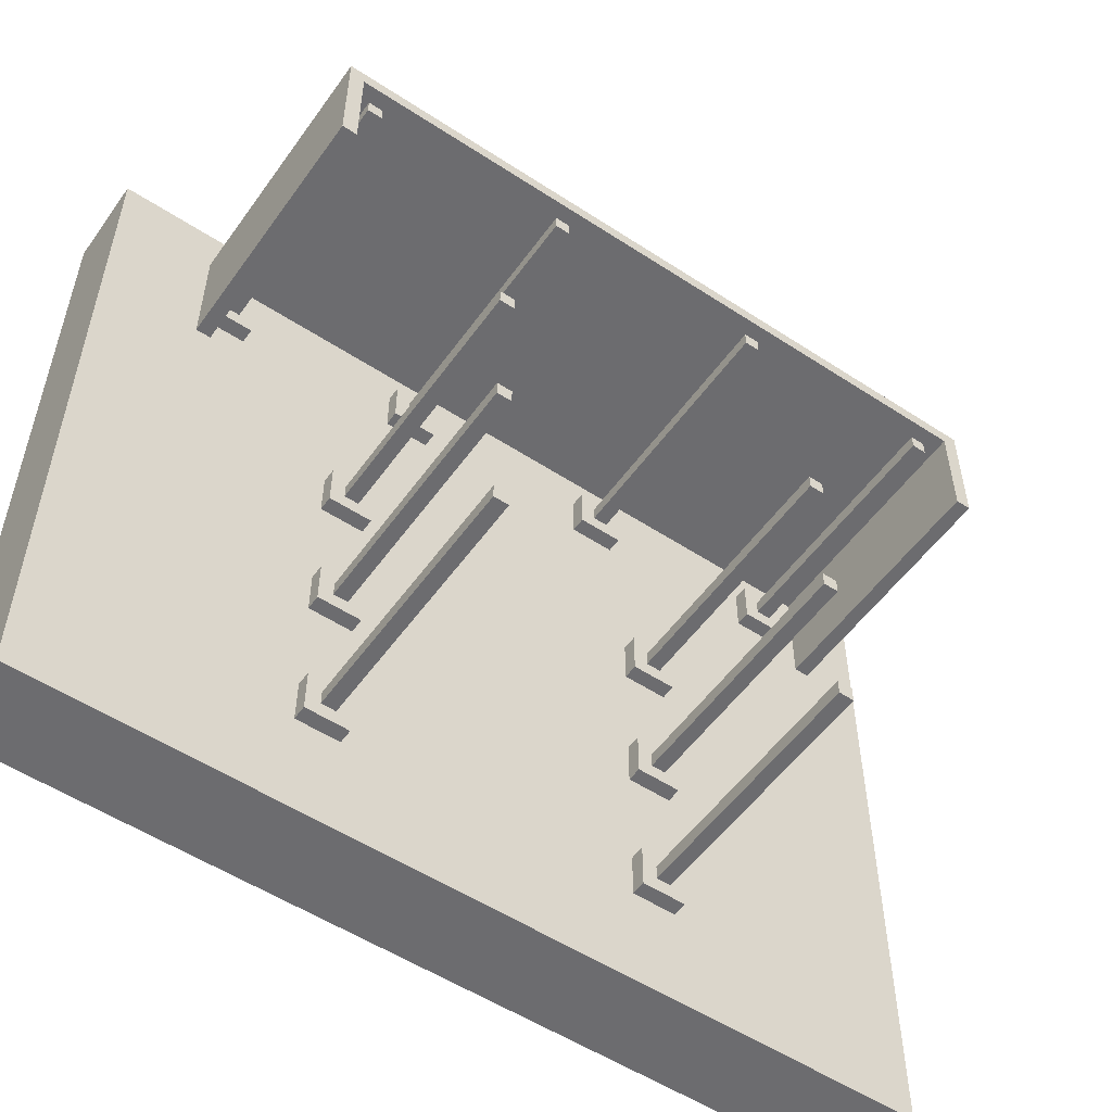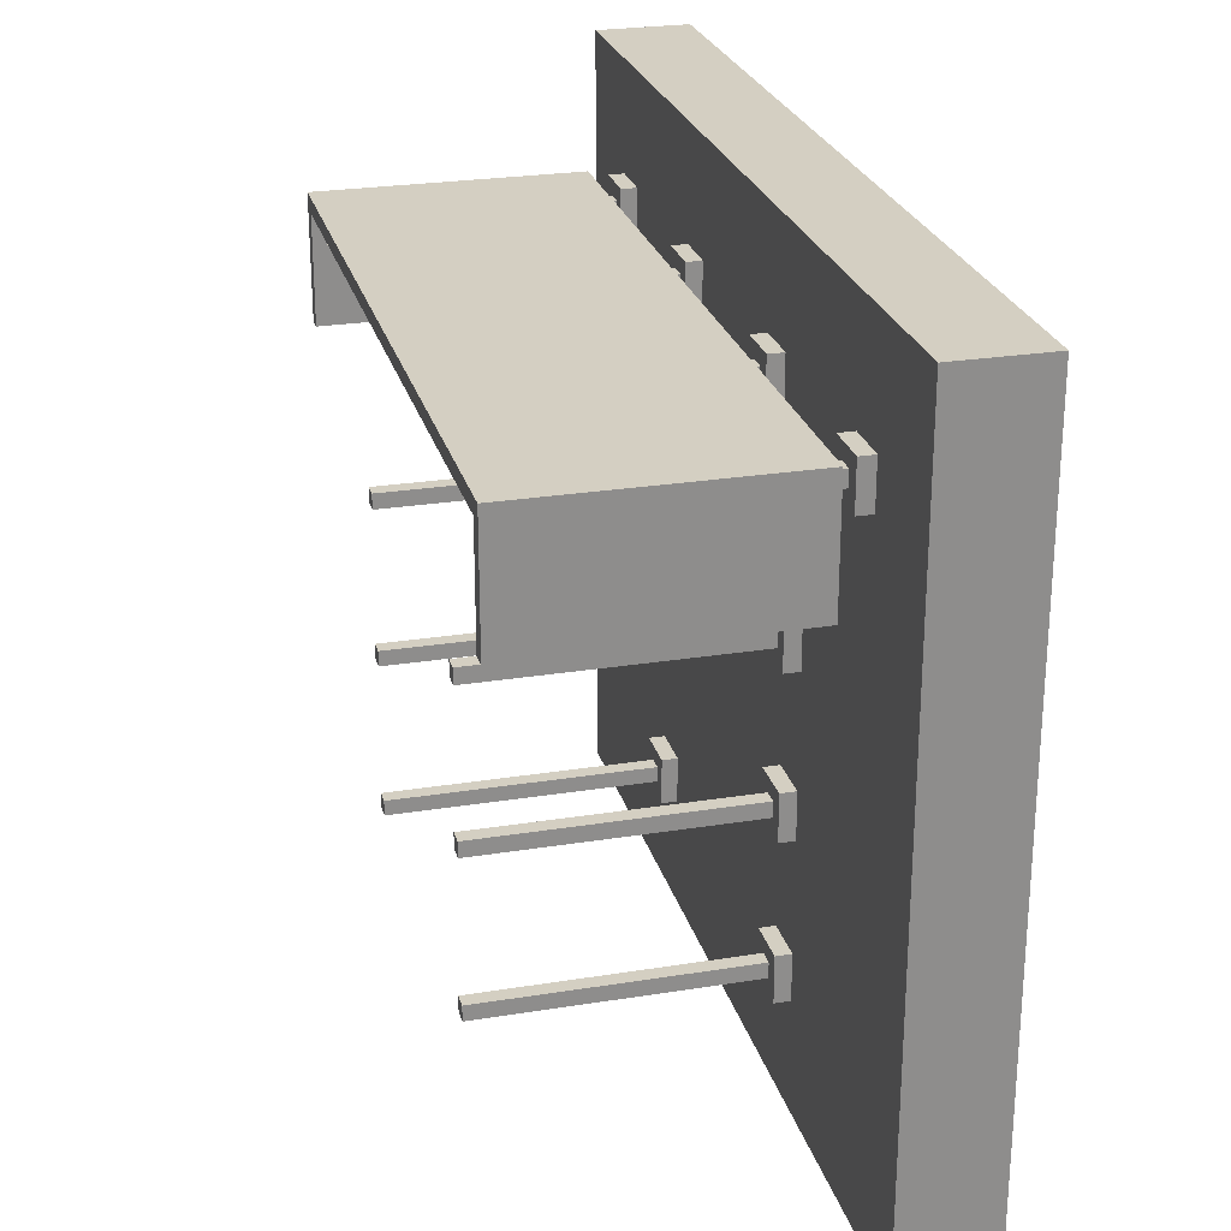
<metadata>
{"format":"obj","ext":"obj","renderer":"f3d","projection":"perspective","resolution":1024,"background":"white","views":[{"elev":-53.8,"azim":55.1,"up":"+Y"},{"elev":25.4,"azim":165.5,"up":"+Y"}]}
</metadata>
<code>
o
v -1.1 -2.5 3
v -1.1 -2.5 -3
v -1.1 2.5 3
v -1.1 2.5 -3
v -0.3 1 2.4
v -0.3 1 2.3
v -0.3 1 -2.3
v -0.3 1 -2.4
v -0.3 1.7 2.3
v -0.3 1.7 2.2
v -0.3 1.7 2.1
v -0.3 1.7 0.8
v -0.3 1.7 0.7
v -0.3 1.7 -0.7
v -0.3 1.7 -0.8
v -0.3 1.7 -2.1
v -0.3 1.7 -2.2
v -0.3 1.7 -2.3
v -0.3 1.8 2.4
v -0.3 1.8 -2.4
v -0.5 -2.5 3
v -0.5 -2.5 -3
v -0.5 -1.8 1.3
v -0.5 -1.8 1
v -0.5 -1.8 -1
v -0.5 -1.8 -1.3
v -0.5 -1.5 1.3
v -0.5 -1.5 1
v -0.5 -1.5 -1
v -0.5 -1.5 -1.3
v -0.5 -0.8 1.3
v -0.5 -0.8 1
v -0.5 -0.8 -1
v -0.5 -0.8 -1.3
v -0.5 -0.5 1.3
v -0.5 -0.5 1
v -0.5 -0.5 -1
v -0.5 -0.5 -1.3
v -0.5 0.2 1.3
v -0.5 0.2 1
v -0.5 0.2 -1
v -0.5 0.2 -1.3
v -0.5 0.5 1.3
v -0.5 0.5 1
v -0.5 0.5 -1
v -0.5 0.5 -1.3
v -0.5 1.5 2.3
v -0.5 1.5 2
v -0.5 1.5 0.9
v -0.5 1.5 0.6
v -0.5 1.5 -0.6
v -0.5 1.5 -0.9
v -0.5 1.5 -2
v -0.5 1.5 -2.3
v -0.5 1.8 2.3
v -0.5 1.8 2
v -0.5 1.8 0.9
v -0.5 1.8 0.6
v -0.5 1.8 -0.6
v -0.5 1.8 -0.9
v -0.5 1.8 -2
v -0.5 1.8 -2.3
v -0.5 2.5 3
v -0.5 2.5 -3
v -0.4 -1.8 1.3
v -0.4 -1.8 1
v -0.4 -1.8 -1
v -0.4 -1.8 -1.3
v -0.4 -1.7 1.2
v -0.4 -1.7 1.1
v -0.4 -1.7 -1.1
v -0.4 -1.7 -1.2
v -0.4 -1.6 1.2
v -0.4 -1.6 1.1
v -0.4 -1.6 -1.1
v -0.4 -1.6 -1.2
v -0.4 -1.5 1.3
v -0.4 -1.5 1
v -0.4 -1.5 -1
v -0.4 -1.5 -1.3
v -0.4 -0.8 1.3
v -0.4 -0.8 1
v -0.4 -0.8 -1
v -0.4 -0.8 -1.3
v -0.4 -0.7 1.2
v -0.4 -0.7 1.1
v -0.4 -0.7 -1.1
v -0.4 -0.7 -1.2
v -0.4 -0.6 1.2
v -0.4 -0.6 1.1
v -0.4 -0.6 -1.1
v -0.4 -0.6 -1.2
v -0.4 -0.5 1.3
v -0.4 -0.5 1
v -0.4 -0.5 -1
v -0.4 -0.5 -1.3
v -0.4 0.2 1.3
v -0.4 0.2 1
v -0.4 0.2 -1
v -0.4 0.2 -1.3
v -0.4 0.3 1.2
v -0.4 0.3 1.1
v -0.4 0.3 -1.1
v -0.4 0.3 -1.2
v -0.4 0.4 1.2
v -0.4 0.4 1.1
v -0.4 0.4 -1.1
v -0.4 0.4 -1.2
v -0.4 0.5 1.3
v -0.4 0.5 1
v -0.4 0.5 -1
v -0.4 0.5 -1.3
v -0.4 1.5 2.3
v -0.4 1.5 2
v -0.4 1.5 0.9
v -0.4 1.5 0.6
v -0.4 1.5 -0.6
v -0.4 1.5 -0.9
v -0.4 1.5 -2
v -0.4 1.5 -2.3
v -0.4 1.6 2.2
v -0.4 1.6 2.1
v -0.4 1.6 0.8
v -0.4 1.6 0.7
v -0.4 1.6 -0.7
v -0.4 1.6 -0.8
v -0.4 1.6 -2.1
v -0.4 1.6 -2.2
v -0.4 1.7 2.2
v -0.4 1.7 2.1
v -0.4 1.7 0.8
v -0.4 1.7 0.7
v -0.4 1.7 -0.7
v -0.4 1.7 -0.8
v -0.4 1.7 -2.1
v -0.4 1.7 -2.2
v -0.4 1.8 2.3
v -0.4 1.8 2
v -0.4 1.8 0.9
v -0.4 1.8 0.6
v -0.4 1.8 -0.6
v -0.4 1.8 -0.9
v -0.4 1.8 -2
v -0.4 1.8 -2.3
v 1.3 -1.7 1.2
v 1.3 -1.7 1.1
v 1.3 -1.7 -1.1
v 1.3 -1.7 -1.2
v 1.3 -1.6 1.2
v 1.3 -1.6 1.1
v 1.3 -1.6 -1.1
v 1.3 -1.6 -1.2
v 1.3 -0.7 1.2
v 1.3 -0.7 1.1
v 1.3 -0.7 -1.1
v 1.3 -0.7 -1.2
v 1.3 -0.6 1.2
v 1.3 -0.6 1.1
v 1.3 -0.6 -1.1
v 1.3 -0.6 -1.2
v 1.3 0.3 1.2
v 1.3 0.3 1.1
v 1.3 0.3 -1.1
v 1.3 0.3 -1.2
v 1.3 0.4 1.2
v 1.3 0.4 1.1
v 1.3 0.4 -1.1
v 1.3 0.4 -1.2
v 1.3 1.6 2.2
v 1.3 1.6 2.1
v 1.3 1.6 0.8
v 1.3 1.6 0.7
v 1.3 1.6 -0.7
v 1.3 1.6 -0.8
v 1.3 1.6 -2.1
v 1.3 1.6 -2.2
v 1.3 1.7 2.2
v 1.3 1.7 2.1
v 1.3 1.7 0.8
v 1.3 1.7 0.7
v 1.3 1.7 -0.7
v 1.3 1.7 -0.8
v 1.3 1.7 -2.1
v 1.3 1.7 -2.2
v 1.4 1 2.4
v 1.4 1 2.3
v 1.4 1 -2.3
v 1.4 1 -2.4
v 1.4 1.7 2.3
v 1.4 1.7 -2.3
v 1.4 1.8 2.4
v 1.4 1.8 -2.4
v -1.1 -2.5 3
v -1.1 2.5 3
v -0.5 -2.5 3
v -0.5 2.5 3
v -0.3 1 2.4
v -0.3 1.8 2.4
v 1.4 1 2.4
v 1.4 1.8 2.4
v -0.5 1.5 2.3
v -0.5 1.8 2.3
v -0.4 1.5 2.3
v -0.4 1.8 2.3
v -0.4 1.6 2.2
v -0.4 1.7 2.2
v -0.3 1.7 2.2
v 1.3 1.6 2.2
v 1.3 1.7 2.2
v -0.5 -1.8 1.3
v -0.5 -1.5 1.3
v -0.5 -0.8 1.3
v -0.5 -0.5 1.3
v -0.5 0.2 1.3
v -0.5 0.5 1.3
v -0.4 -1.8 1.3
v -0.4 -1.5 1.3
v -0.4 -0.8 1.3
v -0.4 -0.5 1.3
v -0.4 0.2 1.3
v -0.4 0.5 1.3
v -0.4 -1.7 1.2
v -0.4 -1.6 1.2
v -0.4 -0.7 1.2
v -0.4 -0.6 1.2
v -0.4 0.3 1.2
v -0.4 0.4 1.2
v 1.3 -1.7 1.2
v 1.3 -1.6 1.2
v 1.3 -0.7 1.2
v 1.3 -0.6 1.2
v 1.3 0.3 1.2
v 1.3 0.4 1.2
v -0.5 1.5 0.9
v -0.5 1.8 0.9
v -0.4 1.5 0.9
v -0.4 1.8 0.9
v -0.4 1.6 0.8
v -0.4 1.7 0.8
v -0.3 1.7 0.8
v 1.3 1.6 0.8
v 1.3 1.7 0.8
v -0.5 1.5 -0.6
v -0.5 1.8 -0.6
v -0.4 1.5 -0.6
v -0.4 1.8 -0.6
v -0.4 1.6 -0.7
v -0.4 1.7 -0.7
v -0.3 1.7 -0.7
v 1.3 1.6 -0.7
v 1.3 1.7 -0.7
v -0.5 -1.8 -1
v -0.5 -1.5 -1
v -0.5 -0.8 -1
v -0.5 -0.5 -1
v -0.5 0.2 -1
v -0.5 0.5 -1
v -0.4 -1.8 -1
v -0.4 -1.5 -1
v -0.4 -0.8 -1
v -0.4 -0.5 -1
v -0.4 0.2 -1
v -0.4 0.5 -1
v -0.4 -1.7 -1.1
v -0.4 -1.6 -1.1
v -0.4 -0.7 -1.1
v -0.4 -0.6 -1.1
v -0.4 0.3 -1.1
v -0.4 0.4 -1.1
v 1.3 -1.7 -1.1
v 1.3 -1.6 -1.1
v 1.3 -0.7 -1.1
v 1.3 -0.6 -1.1
v 1.3 0.3 -1.1
v 1.3 0.4 -1.1
v -0.5 1.5 -2
v -0.5 1.8 -2
v -0.4 1.5 -2
v -0.4 1.8 -2
v -0.4 1.6 -2.1
v -0.4 1.7 -2.1
v -0.3 1.7 -2.1
v 1.3 1.6 -2.1
v 1.3 1.7 -2.1
v -0.3 1 -2.3
v -0.3 1.7 -2.3
v 1.4 1 -2.3
v 1.4 1.7 -2.3
v -0.3 1 2.3
v -0.3 1.7 2.3
v 1.4 1 2.3
v 1.4 1.7 2.3
v -0.4 1.6 2.1
v -0.4 1.7 2.1
v -0.3 1.7 2.1
v 1.3 1.6 2.1
v 1.3 1.7 2.1
v -0.5 1.5 2
v -0.5 1.8 2
v -0.4 1.5 2
v -0.4 1.8 2
v -0.4 -1.7 1.1
v -0.4 -1.6 1.1
v -0.4 -0.7 1.1
v -0.4 -0.6 1.1
v -0.4 0.3 1.1
v -0.4 0.4 1.1
v 1.3 -1.7 1.1
v 1.3 -1.6 1.1
v 1.3 -0.7 1.1
v 1.3 -0.6 1.1
v 1.3 0.3 1.1
v 1.3 0.4 1.1
v -0.5 -1.8 1
v -0.5 -1.5 1
v -0.5 -0.8 1
v -0.5 -0.5 1
v -0.5 0.2 1
v -0.5 0.5 1
v -0.4 -1.8 1
v -0.4 -1.5 1
v -0.4 -0.8 1
v -0.4 -0.5 1
v -0.4 0.2 1
v -0.4 0.5 1
v -0.4 1.6 0.7
v -0.4 1.7 0.7
v -0.3 1.7 0.7
v 1.3 1.6 0.7
v 1.3 1.7 0.7
v -0.5 1.5 0.6
v -0.5 1.8 0.6
v -0.4 1.5 0.6
v -0.4 1.8 0.6
v -0.4 1.6 -0.8
v -0.4 1.7 -0.8
v -0.3 1.7 -0.8
v 1.3 1.6 -0.8
v 1.3 1.7 -0.8
v -0.5 1.5 -0.9
v -0.5 1.8 -0.9
v -0.4 1.5 -0.9
v -0.4 1.8 -0.9
v -0.4 -1.7 -1.2
v -0.4 -1.6 -1.2
v -0.4 -0.7 -1.2
v -0.4 -0.6 -1.2
v -0.4 0.3 -1.2
v -0.4 0.4 -1.2
v 1.3 -1.7 -1.2
v 1.3 -1.6 -1.2
v 1.3 -0.7 -1.2
v 1.3 -0.6 -1.2
v 1.3 0.3 -1.2
v 1.3 0.4 -1.2
v -0.5 -1.8 -1.3
v -0.5 -1.5 -1.3
v -0.5 -0.8 -1.3
v -0.5 -0.5 -1.3
v -0.5 0.2 -1.3
v -0.5 0.5 -1.3
v -0.4 -1.8 -1.3
v -0.4 -1.5 -1.3
v -0.4 -0.8 -1.3
v -0.4 -0.5 -1.3
v -0.4 0.2 -1.3
v -0.4 0.5 -1.3
v -0.4 1.6 -2.2
v -0.4 1.7 -2.2
v -0.3 1.7 -2.2
v 1.3 1.6 -2.2
v 1.3 1.7 -2.2
v -0.5 1.5 -2.3
v -0.5 1.8 -2.3
v -0.4 1.5 -2.3
v -0.4 1.8 -2.3
v -0.3 1 -2.4
v -0.3 1.8 -2.4
v 1.4 1 -2.4
v 1.4 1.8 -2.4
v -1.1 -2.5 -3
v -1.1 2.5 -3
v -0.5 -2.5 -3
v -0.5 2.5 -3
v -1.1 -2.5 3
v -0.5 -2.5 3
v -1.1 -2.5 -3
v -0.5 -2.5 -3
v -0.5 -1.8 1.3
v -0.4 -1.8 1.3
v -0.5 -1.8 1
v -0.4 -1.8 1
v -0.5 -1.8 -1
v -0.4 -1.8 -1
v -0.5 -1.8 -1.3
v -0.4 -1.8 -1.3
v -0.4 -1.7 1.2
v 1.3 -1.7 1.2
v -0.4 -1.7 1.1
v 1.3 -1.7 1.1
v -0.4 -1.7 -1.1
v 1.3 -1.7 -1.1
v -0.4 -1.7 -1.2
v 1.3 -1.7 -1.2
v -0.5 -0.8 1.3
v -0.4 -0.8 1.3
v -0.5 -0.8 1
v -0.4 -0.8 1
v -0.5 -0.8 -1
v -0.4 -0.8 -1
v -0.5 -0.8 -1.3
v -0.4 -0.8 -1.3
v -0.4 -0.7 1.2
v 1.3 -0.7 1.2
v -0.4 -0.7 1.1
v 1.3 -0.7 1.1
v -0.4 -0.7 -1.1
v 1.3 -0.7 -1.1
v -0.4 -0.7 -1.2
v 1.3 -0.7 -1.2
v -0.5 0.2 1.3
v -0.4 0.2 1.3
v -0.5 0.2 1
v -0.4 0.2 1
v -0.5 0.2 -1
v -0.4 0.2 -1
v -0.5 0.2 -1.3
v -0.4 0.2 -1.3
v -0.4 0.3 1.2
v 1.3 0.3 1.2
v -0.4 0.3 1.1
v 1.3 0.3 1.1
v -0.4 0.3 -1.1
v 1.3 0.3 -1.1
v -0.4 0.3 -1.2
v 1.3 0.3 -1.2
v -0.3 1 2.4
v 1.4 1 2.4
v -0.3 1 2.3
v 1.4 1 2.3
v -0.3 1 -2.3
v 1.4 1 -2.3
v -0.3 1 -2.4
v 1.4 1 -2.4
v -0.5 1.5 2.3
v -0.4 1.5 2.3
v -0.5 1.5 2
v -0.4 1.5 2
v -0.5 1.5 0.9
v -0.4 1.5 0.9
v -0.5 1.5 0.6
v -0.4 1.5 0.6
v -0.5 1.5 -0.6
v -0.4 1.5 -0.6
v -0.5 1.5 -0.9
v -0.4 1.5 -0.9
v -0.5 1.5 -2
v -0.4 1.5 -2
v -0.5 1.5 -2.3
v -0.4 1.5 -2.3
v -0.4 1.6 2.2
v 1.3 1.6 2.2
v -0.4 1.6 2.1
v 1.3 1.6 2.1
v -0.4 1.6 0.8
v 1.3 1.6 0.8
v -0.4 1.6 0.7
v 1.3 1.6 0.7
v -0.4 1.6 -0.7
v 1.3 1.6 -0.7
v -0.4 1.6 -0.8
v 1.3 1.6 -0.8
v -0.4 1.6 -2.1
v 1.3 1.6 -2.1
v -0.4 1.6 -2.2
v 1.3 1.6 -2.2
v -0.3 1.7 2.3
v 1.4 1.7 2.3
v -0.3 1.7 2.2
v 1.3 1.7 2.2
v -0.3 1.7 2.1
v 1.3 1.7 2.1
v -0.3 1.7 0.8
v 1.3 1.7 0.8
v -0.3 1.7 0.7
v 1.3 1.7 0.7
v -0.3 1.7 -0.7
v 1.3 1.7 -0.7
v -0.3 1.7 -0.8
v 1.3 1.7 -0.8
v -0.3 1.7 -2.1
v 1.3 1.7 -2.1
v -0.3 1.7 -2.2
v 1.3 1.7 -2.2
v -0.3 1.7 -2.3
v 1.4 1.7 -2.3
v -0.4 -1.6 1.2
v 1.3 -1.6 1.2
v -0.4 -1.6 1.1
v 1.3 -1.6 1.1
v -0.4 -1.6 -1.1
v 1.3 -1.6 -1.1
v -0.4 -1.6 -1.2
v 1.3 -1.6 -1.2
v -0.5 -1.5 1.3
v -0.4 -1.5 1.3
v -0.5 -1.5 1
v -0.4 -1.5 1
v -0.5 -1.5 -1
v -0.4 -1.5 -1
v -0.5 -1.5 -1.3
v -0.4 -1.5 -1.3
v -0.4 -0.6 1.2
v 1.3 -0.6 1.2
v -0.4 -0.6 1.1
v 1.3 -0.6 1.1
v -0.4 -0.6 -1.1
v 1.3 -0.6 -1.1
v -0.4 -0.6 -1.2
v 1.3 -0.6 -1.2
v -0.5 -0.5 1.3
v -0.4 -0.5 1.3
v -0.5 -0.5 1
v -0.4 -0.5 1
v -0.5 -0.5 -1
v -0.4 -0.5 -1
v -0.5 -0.5 -1.3
v -0.4 -0.5 -1.3
v -0.4 0.4 1.2
v 1.3 0.4 1.2
v -0.4 0.4 1.1
v 1.3 0.4 1.1
v -0.4 0.4 -1.1
v 1.3 0.4 -1.1
v -0.4 0.4 -1.2
v 1.3 0.4 -1.2
v -0.5 0.5 1.3
v -0.4 0.5 1.3
v -0.5 0.5 1
v -0.4 0.5 1
v -0.5 0.5 -1
v -0.4 0.5 -1
v -0.5 0.5 -1.3
v -0.4 0.5 -1.3
v -0.4 1.7 2.2
v -0.3 1.7 2.2
v -0.4 1.7 2.1
v -0.3 1.7 2.1
v -0.4 1.7 0.8
v -0.3 1.7 0.8
v -0.4 1.7 0.7
v -0.3 1.7 0.7
v -0.4 1.7 -0.7
v -0.3 1.7 -0.7
v -0.4 1.7 -0.8
v -0.3 1.7 -0.8
v -0.4 1.7 -2.1
v -0.3 1.7 -2.1
v -0.4 1.7 -2.2
v -0.3 1.7 -2.2
v -0.3 1.8 2.4
v 1.4 1.8 2.4
v -0.5 1.8 2.3
v -0.4 1.8 2.3
v -0.5 1.8 2
v -0.4 1.8 2
v -0.5 1.8 0.9
v -0.4 1.8 0.9
v -0.5 1.8 0.6
v -0.4 1.8 0.6
v -0.5 1.8 -0.6
v -0.4 1.8 -0.6
v -0.5 1.8 -0.9
v -0.4 1.8 -0.9
v -0.5 1.8 -2
v -0.4 1.8 -2
v -0.5 1.8 -2.3
v -0.4 1.8 -2.3
v -0.3 1.8 -2.4
v 1.4 1.8 -2.4
v -1.1 2.5 3
v -0.5 2.5 3
v -1.1 2.5 -3
v -0.5 2.5 -3
f 3 2 1
f 4 2 3
f 9 6 5
f 18 8 7
f 19 17 16
f 19 18 17
f 19 9 5
f 19 10 9
f 19 16 15
f 19 15 14
f 19 14 13
f 19 13 12
f 19 12 11
f 19 11 10
f 20 8 18
f 20 18 19
f 21 22 23
f 23 22 24
f 24 22 25
f 25 22 26
f 21 23 27
f 24 25 28
f 28 25 29
f 26 22 30
f 28 29 31
f 29 30 31
f 21 27 31
f 27 28 31
f 31 30 32
f 32 30 33
f 30 22 34
f 33 30 34
f 21 31 35
f 32 33 36
f 36 33 37
f 34 22 38
f 21 35 39
f 37 38 39
f 36 37 39
f 35 36 39
f 39 38 40
f 40 38 41
f 38 22 42
f 41 38 42
f 21 39 43
f 40 41 44
f 44 41 45
f 42 22 46
f 21 43 47
f 45 46 47
f 44 45 47
f 43 44 47
f 47 46 48
f 48 46 49
f 49 46 50
f 50 46 51
f 51 46 52
f 46 22 53
f 52 46 53
f 53 22 54
f 21 47 55
f 48 49 56
f 56 49 57
f 50 51 58
f 58 51 59
f 52 53 60
f 60 53 61
f 54 22 62
f 60 61 63
f 61 62 63
f 58 59 63
f 56 57 63
f 59 60 63
f 21 55 63
f 57 58 63
f 55 56 63
f 62 22 64
f 63 62 64
f 65 66 69
f 69 66 70
f 67 68 71
f 71 68 72
f 65 69 73
f 70 66 74
f 67 71 75
f 72 68 76
f 65 73 77
f 73 74 77
f 74 66 78
f 77 74 78
f 75 76 79
f 67 75 79
f 76 68 80
f 79 76 80
f 81 82 85
f 85 82 86
f 83 84 87
f 87 84 88
f 81 85 89
f 86 82 90
f 83 87 91
f 88 84 92
f 81 89 93
f 89 90 93
f 90 82 94
f 93 90 94
f 91 92 95
f 83 91 95
f 92 84 96
f 95 92 96
f 97 98 101
f 101 98 102
f 99 100 103
f 103 100 104
f 97 101 105
f 102 98 106
f 99 103 107
f 104 100 108
f 97 105 109
f 105 106 109
f 106 98 110
f 109 106 110
f 107 108 111
f 99 107 111
f 108 100 112
f 111 108 112
f 113 114 121
f 121 114 122
f 115 116 123
f 123 116 124
f 117 118 125
f 125 118 126
f 119 120 127
f 127 120 128
f 113 121 129
f 122 114 130
f 115 123 131
f 124 116 132
f 117 125 133
f 126 118 134
f 119 127 135
f 128 120 136
f 113 129 137
f 129 130 137
f 130 114 138
f 137 130 138
f 115 131 139
f 131 132 139
f 132 116 140
f 139 132 140
f 117 133 141
f 133 134 141
f 134 118 142
f 141 134 142
f 135 136 143
f 119 135 143
f 136 120 144
f 143 136 144
f 145 146 149
f 149 146 150
f 147 148 151
f 151 148 152
f 153 154 157
f 157 154 158
f 155 156 159
f 159 156 160
f 161 162 165
f 165 162 166
f 163 164 167
f 167 164 168
f 169 170 177
f 177 170 178
f 171 172 179
f 179 172 180
f 173 174 181
f 181 174 182
f 175 176 183
f 183 176 184
f 185 186 189
f 187 188 190
f 185 189 191
f 189 190 191
f 190 188 192
f 191 190 192
f 195 194 193
f 196 194 195
f 199 198 197
f 200 198 199
f 203 202 201
f 204 202 203
f 207 206 205
f 208 207 205
f 209 207 208
f 216 211 210
f 217 211 216
f 218 213 212
f 219 213 218
f 220 215 214
f 221 215 220
f 228 223 222
f 229 223 228
f 230 225 224
f 231 225 230
f 232 227 226
f 233 227 232
f 236 235 234
f 237 235 236
f 240 239 238
f 241 240 238
f 242 240 241
f 245 244 243
f 246 244 245
f 249 248 247
f 250 249 247
f 251 249 250
f 258 253 252
f 259 253 258
f 260 255 254
f 261 255 260
f 262 257 256
f 263 257 262
f 270 265 264
f 271 265 270
f 272 267 266
f 273 267 272
f 274 269 268
f 275 269 274
f 278 277 276
f 279 277 278
f 282 281 280
f 283 282 280
f 284 282 283
f 287 286 285
f 288 286 287
f 289 290 291
f 291 290 292
f 293 294 295
f 293 295 296
f 296 295 297
f 298 299 300
f 300 299 301
f 302 303 308
f 308 303 309
f 304 305 310
f 310 305 311
f 306 307 312
f 312 307 313
f 314 315 320
f 320 315 321
f 316 317 322
f 322 317 323
f 318 319 324
f 324 319 325
f 326 327 328
f 326 328 329
f 329 328 330
f 331 332 333
f 333 332 334
f 335 336 337
f 335 337 338
f 338 337 339
f 340 341 342
f 342 341 343
f 344 345 350
f 350 345 351
f 346 347 352
f 352 347 353
f 348 349 354
f 354 349 355
f 356 357 362
f 362 357 363
f 358 359 364
f 364 359 365
f 360 361 366
f 366 361 367
f 368 369 370
f 368 370 371
f 371 370 372
f 373 374 375
f 375 374 376
f 377 378 379
f 379 378 380
f 381 382 383
f 383 382 384
f 387 386 385
f 388 386 387
f 391 390 389
f 392 390 391
f 395 394 393
f 396 394 395
f 399 398 397
f 400 398 399
f 403 402 401
f 404 402 403
f 407 406 405
f 408 406 407
f 411 410 409
f 412 410 411
f 415 414 413
f 416 414 415
f 419 418 417
f 420 418 419
f 423 422 421
f 424 422 423
f 427 426 425
f 428 426 427
f 431 430 429
f 432 430 431
f 435 434 433
f 436 434 435
f 439 438 437
f 440 438 439
f 443 442 441
f 444 442 443
f 447 446 445
f 448 446 447
f 451 450 449
f 452 450 451
f 455 454 453
f 456 454 455
f 459 458 457
f 460 458 459
f 463 462 461
f 464 462 463
f 467 466 465
f 468 466 467
f 471 470 469
f 472 470 471
f 475 474 473
f 476 474 475
f 479 478 477
f 480 478 479
f 482 478 480
f 483 482 481
f 484 478 482
f 484 482 483
f 486 478 484
f 487 486 485
f 488 478 486
f 488 486 487
f 490 478 488
f 491 490 489
f 492 478 490
f 492 490 491
f 494 478 492
f 495 494 493
f 496 478 494
f 496 494 495
f 497 498 499
f 499 498 500
f 501 502 503
f 503 502 504
f 505 506 507
f 507 506 508
f 509 510 511
f 511 510 512
f 513 514 515
f 515 514 516
f 517 518 519
f 519 518 520
f 521 522 523
f 523 522 524
f 525 526 527
f 527 526 528
f 529 530 531
f 531 530 532
f 533 534 535
f 535 534 536
f 537 538 539
f 539 538 540
f 541 542 543
f 543 542 544
f 545 546 547
f 547 546 548
f 549 550 551
f 551 550 552
f 553 554 555
f 555 554 556
f 557 558 559
f 559 558 560
f 563 564 565
f 565 564 566
f 567 568 569
f 569 568 570
f 571 572 573
f 573 572 574
f 575 576 577
f 577 576 578
f 561 562 579
f 579 562 580
f 581 582 583
f 583 582 584

</code>
